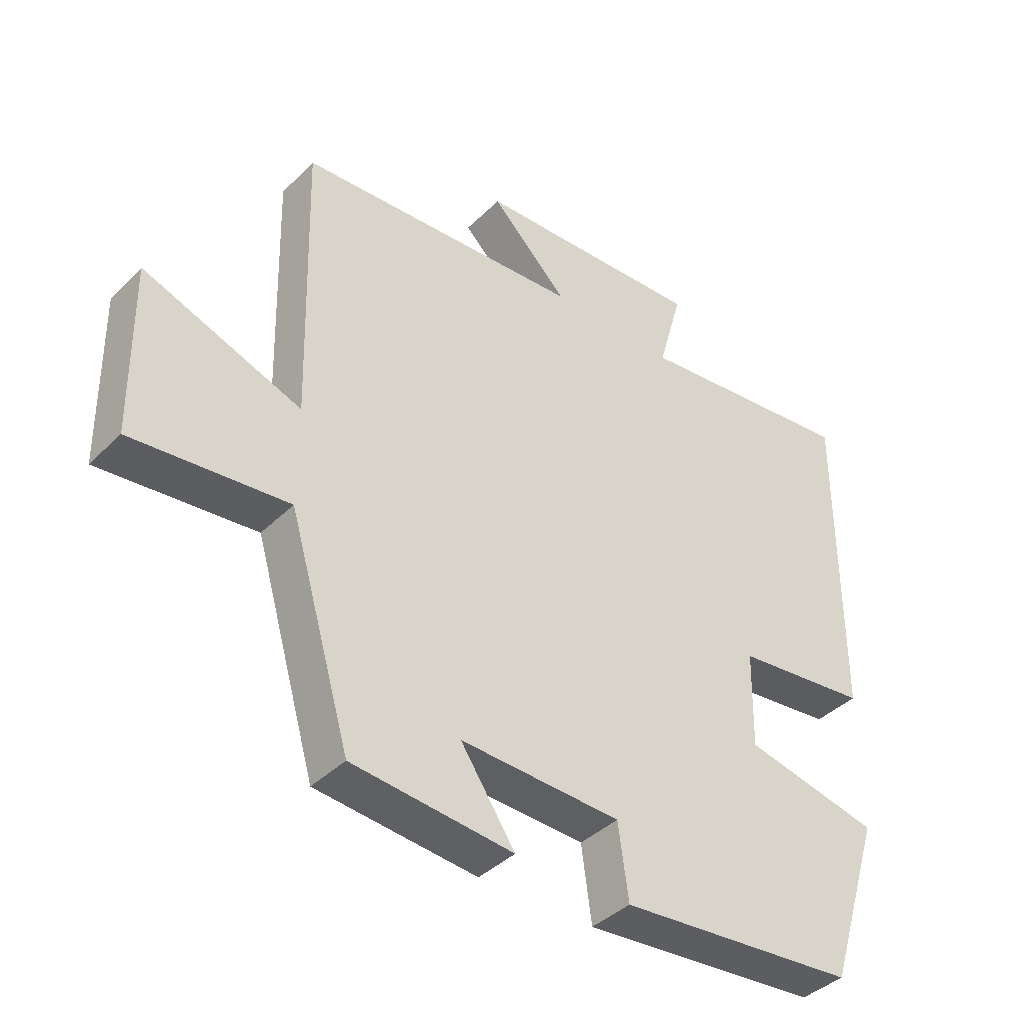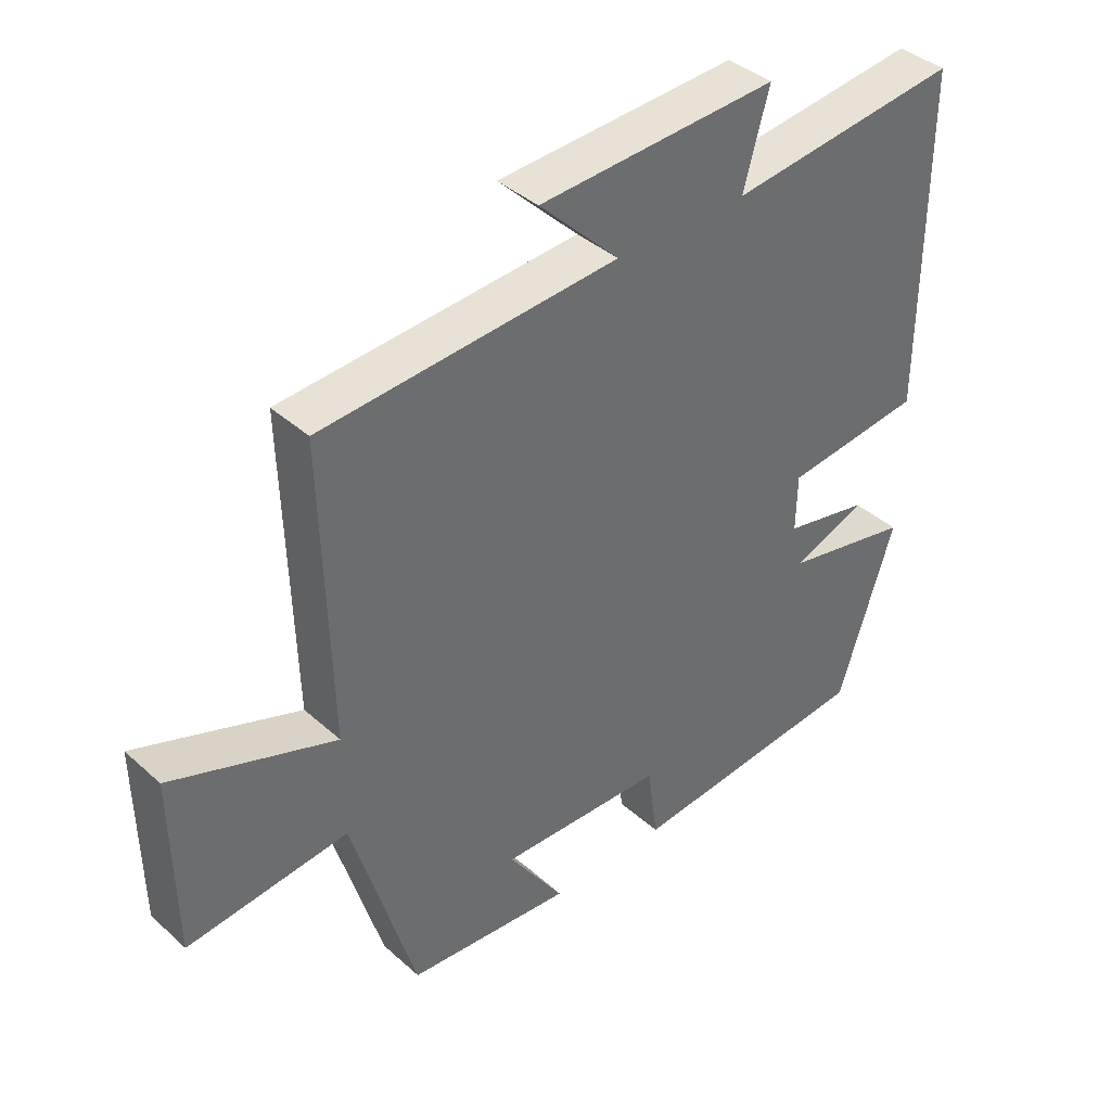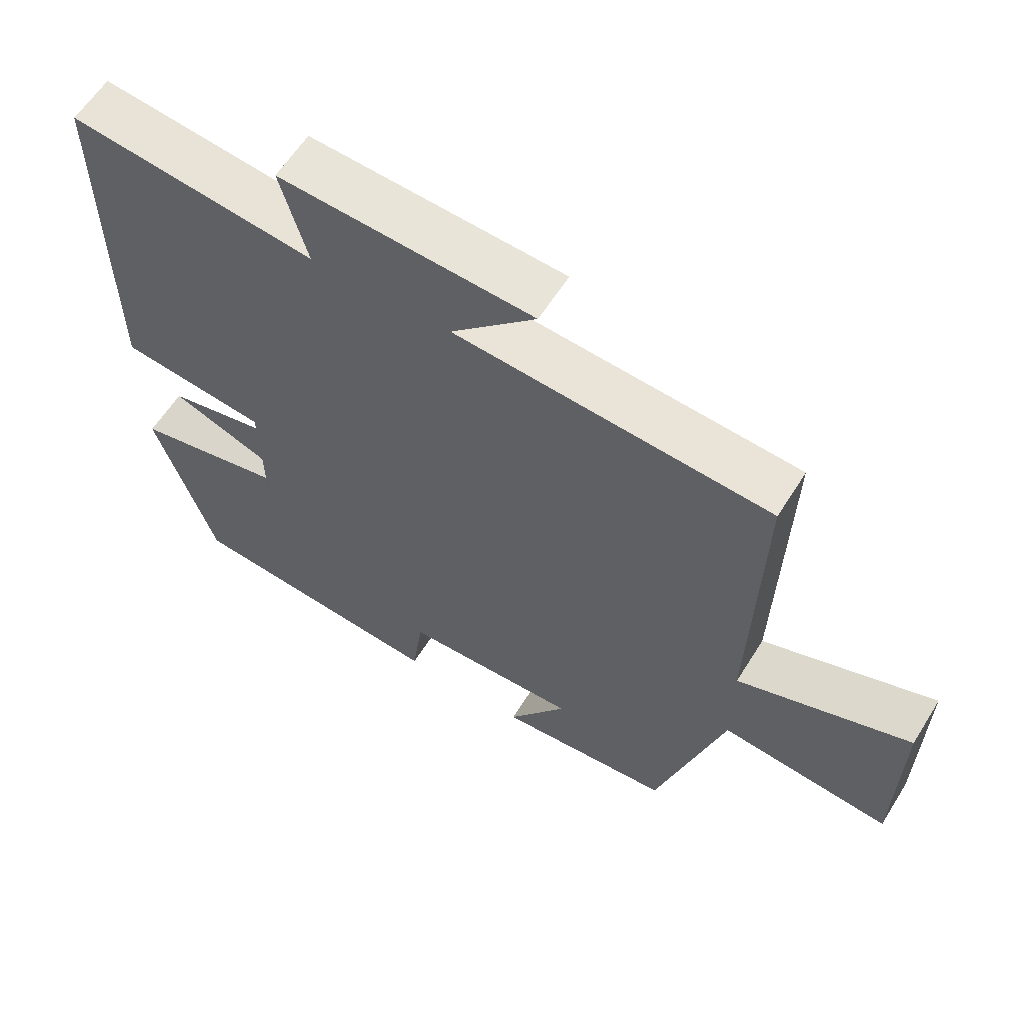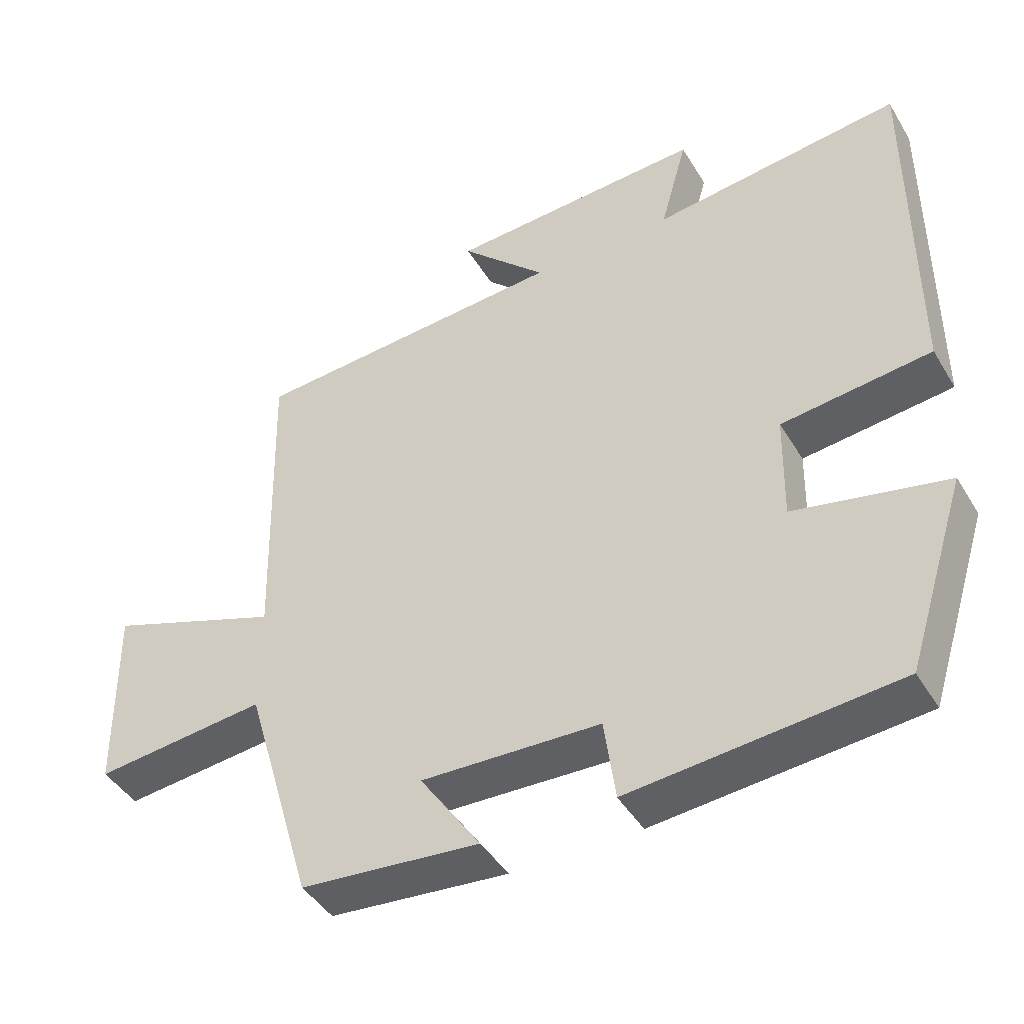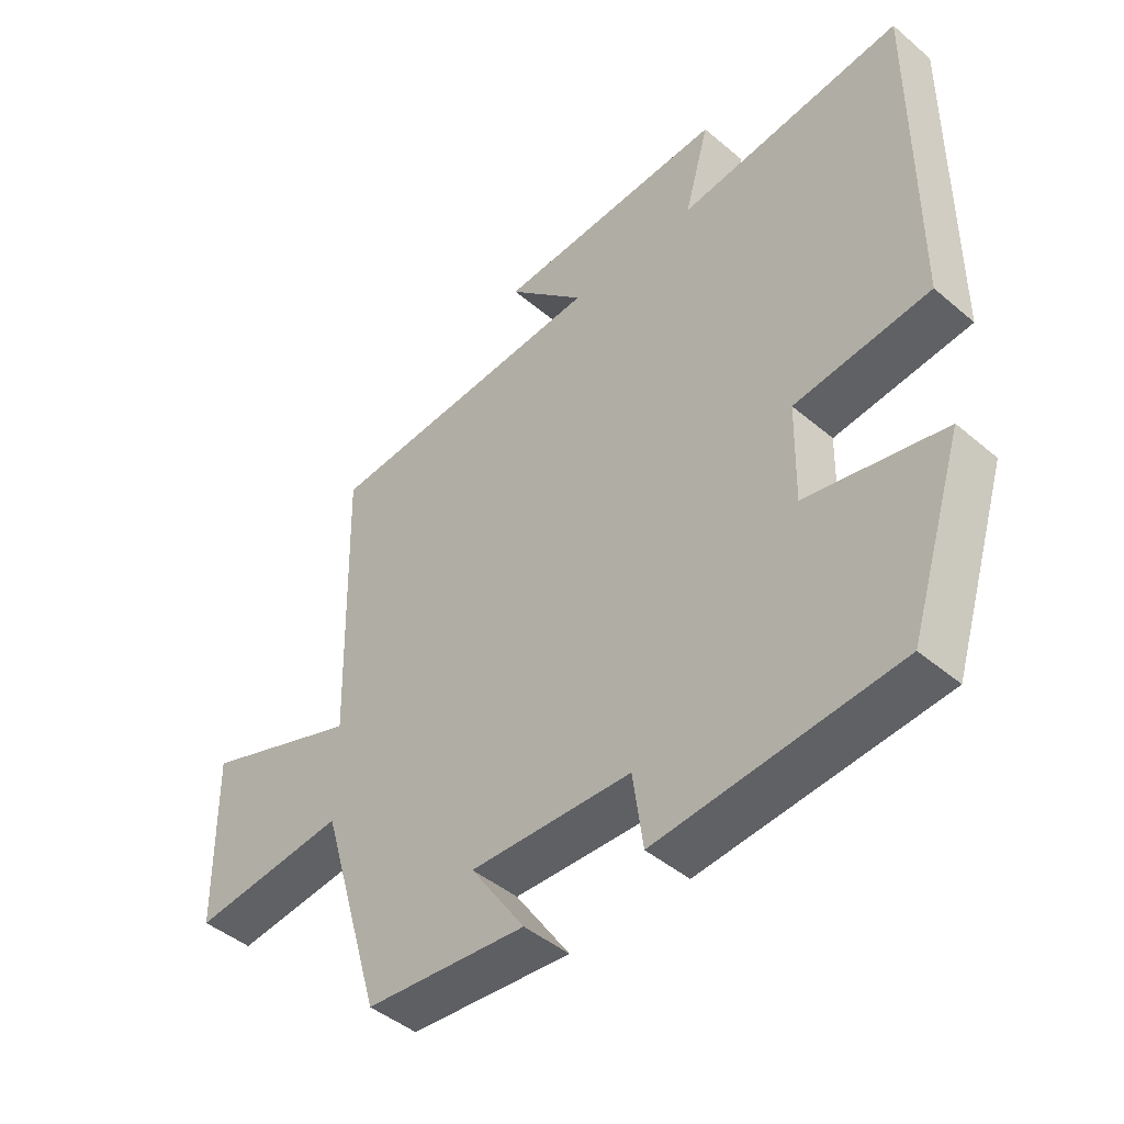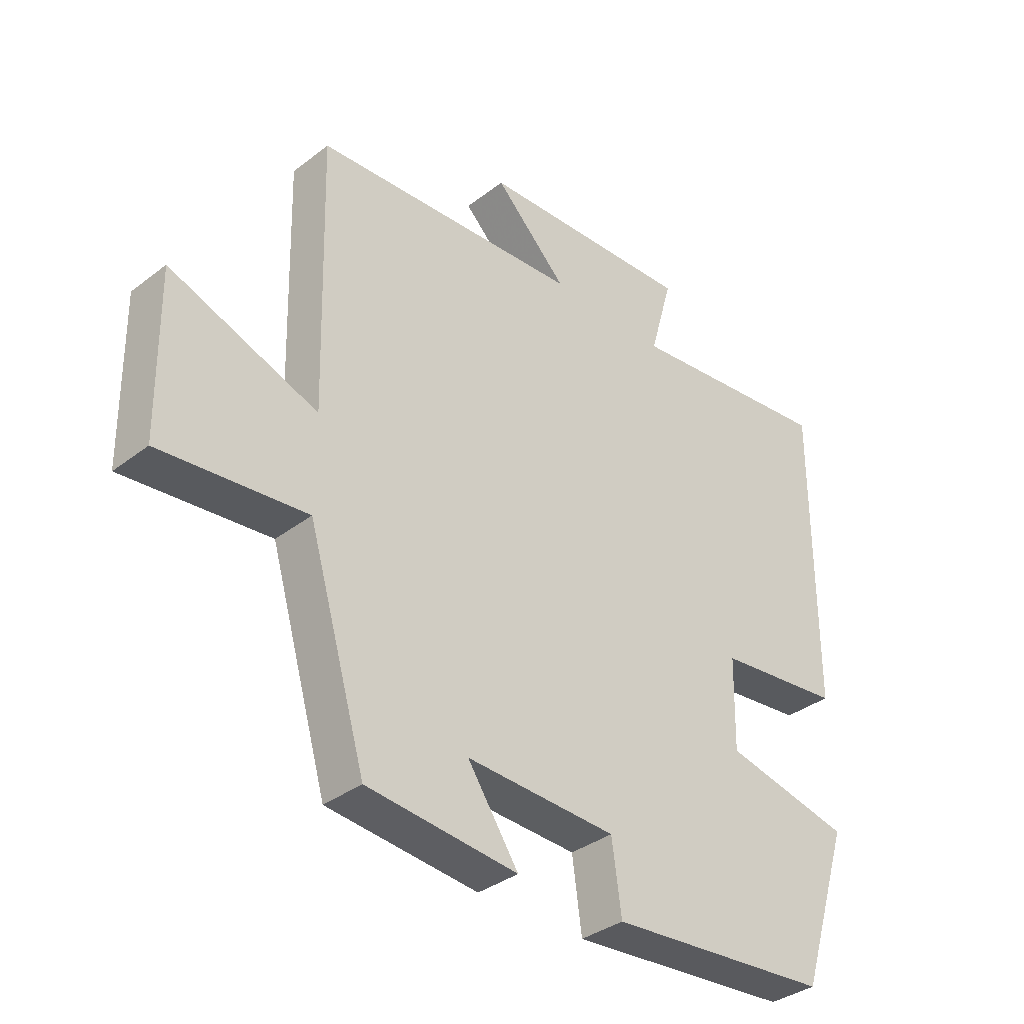
<metadata>
{"format":"obj","ext":"obj","renderer":"f3d","projection":"perspective","resolution":1024,"background":"white","views":[{"elev":-40.0,"azim":-39.8,"up":"+Z"},{"elev":39.3,"azim":-42.1,"up":"+Z"},{"elev":60.2,"azim":-148.1,"up":"+Z"},{"elev":-44.2,"azim":29.2,"up":"+Z"},{"elev":-45.2,"azim":45.7,"up":"+Z"},{"elev":-35.7,"azim":-44.7,"up":"+Z"}]}
</metadata>
<code>
v -0.402 0.07 -0.476
v -0.5 0.07 -0.143
v -0.746 0.07 -0.168
v -0.75 0.07 0.106
v -0.5 0.07 0.015
v -0.512 0.07 0.47
v -0.058 0.07 0.5
v -0.181 0.07 0.622
v 0.185 0.07 0.64
v 0.146 0.07 0.5
v 0.502 0.07 0.541
v 0.5 0.07 0.025
v 0.287 0.07 0.001
v 0.281 0.07 -0.283
v 0.5 0.07 -0.199
v 0.414 0.07 -0.467
v 0.036 0.07 -0.5
v 0.02 0.07 -0.383
v -0.234 0.07 -0.373
v -0.148 0.07 -0.5
v -0.402 0 -0.476
v -0.5 0 -0.143
v -0.746 0 -0.168
v -0.75 0 0.106
v -0.5 0 0.015
v -0.512 0 0.47
v -0.058 0 0.5
v -0.181 0 0.622
v 0.185 0 0.64
v 0.146 0 0.5
v 0.502 0 0.541
v 0.5 0 0.025
v 0.287 0 0.001
v 0.281 0 -0.283
v 0.5 0 -0.199
v 0.414 0 -0.467
v 0.036 0 -0.5
v 0.02 0 -0.383
v -0.234 0 -0.373
v -0.148 0 -0.5
f 19 20 1 2
f 18 19 2
f 15 16 17 18
f 15 18 2
f 10 11 12 13
f 10 13 14
f 7 8 9 10
f 5 6 7 10
f 5 10 14
f 2 3 4 5
f 15 2 5
f 15 14 5
f 22 21 40 39
f 22 39 38
f 38 37 36 35
f 22 38 35
f 33 32 31 30
f 34 33 30
f 30 29 28 27
f 30 27 26 25
f 34 30 25
f 25 24 23 22
f 25 22 35
f 25 34 35
f 1 21 22 2
f 2 22 23 3
f 3 23 24 4
f 4 24 25 5
f 5 25 26 6
f 6 26 27 7
f 7 27 28 8
f 8 28 29 9
f 9 29 30 10
f 10 30 31 11
f 11 31 32 12
f 12 32 33 13
f 13 33 34 14
f 14 34 35 15
f 15 35 36 16
f 16 36 37 17
f 17 37 38 18
f 18 38 39 19
f 19 39 40 20
f 20 40 21 1

</code>
